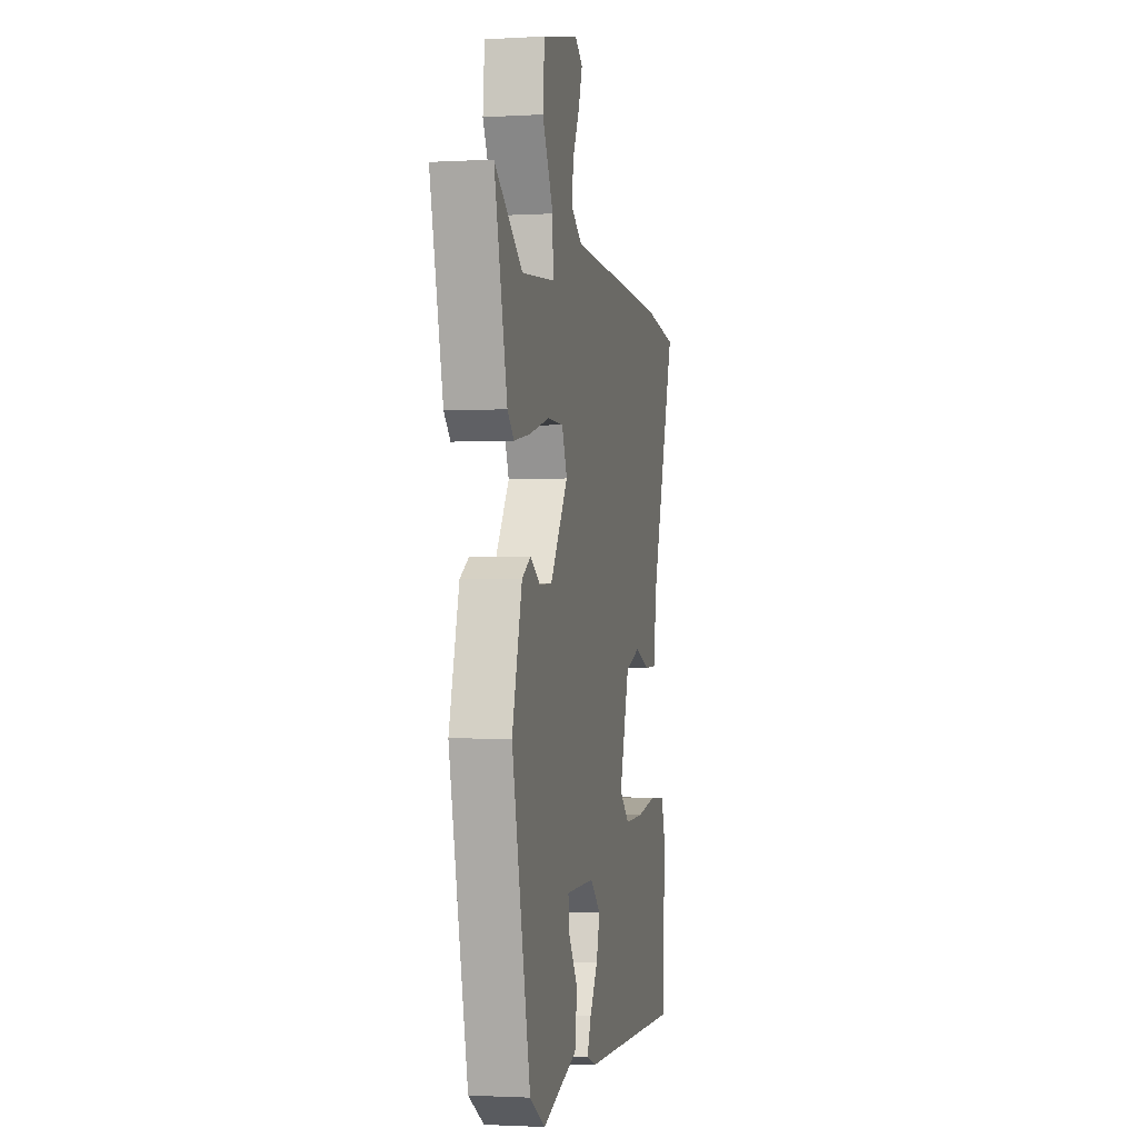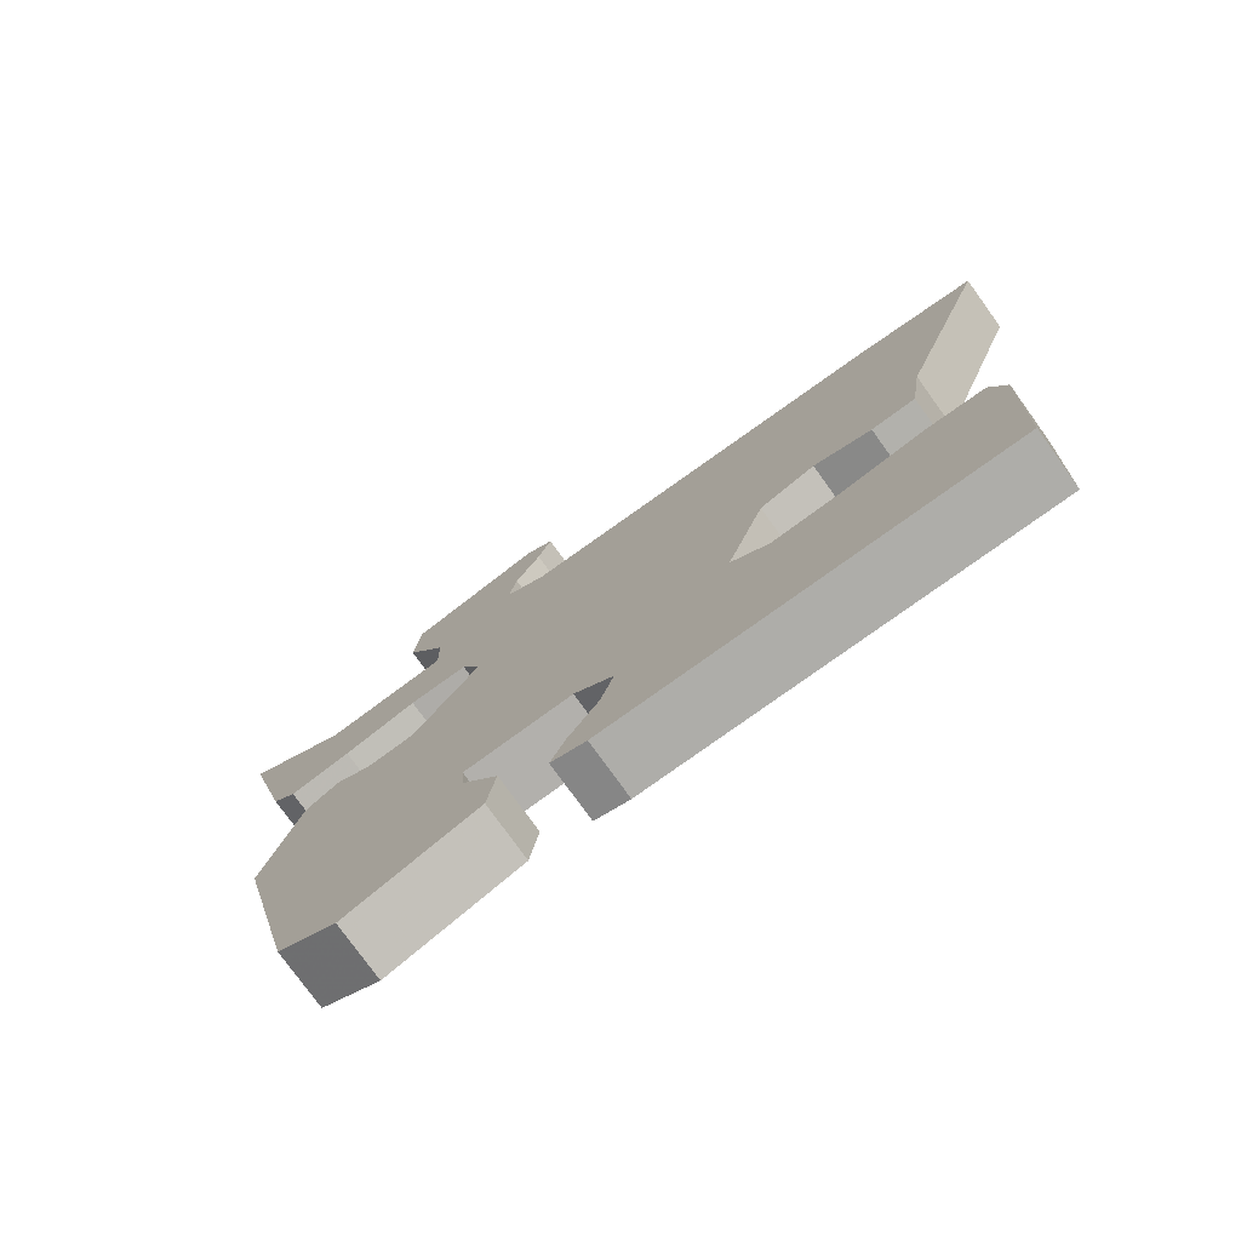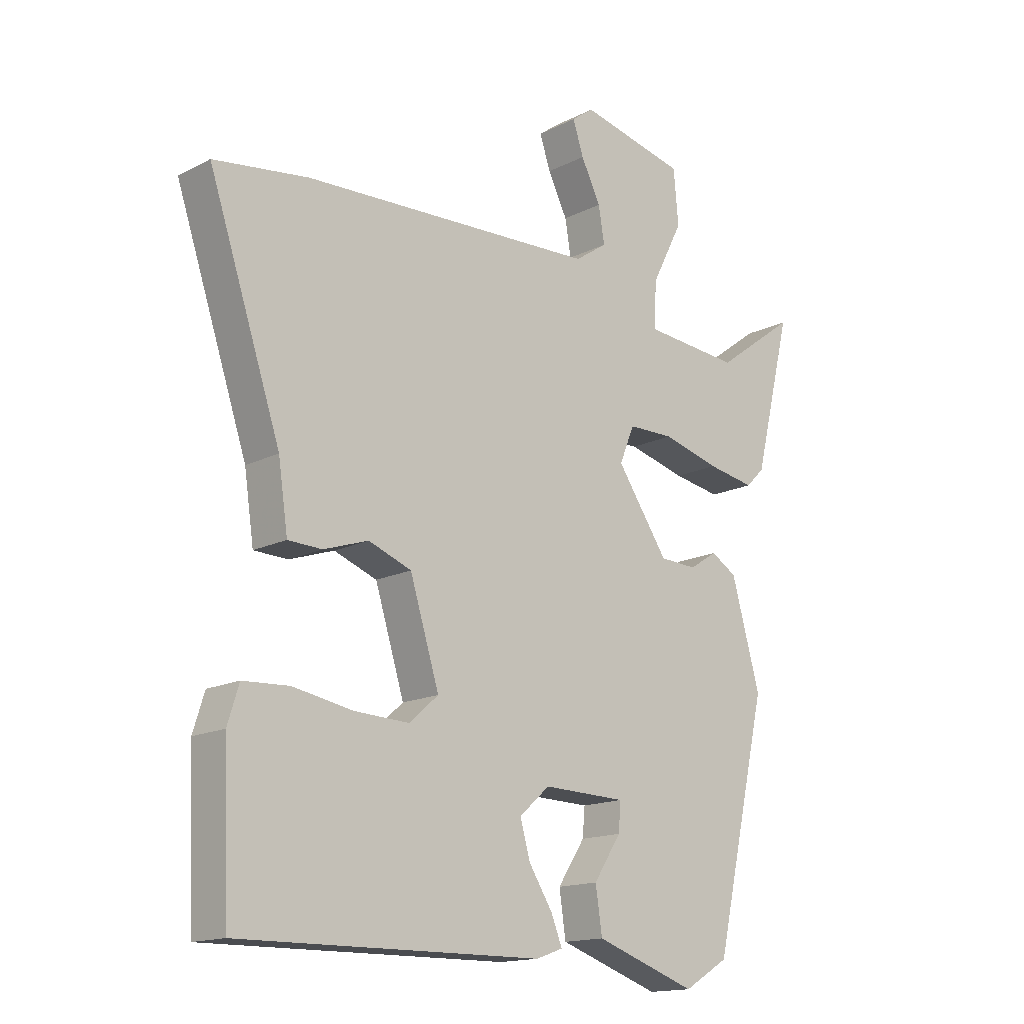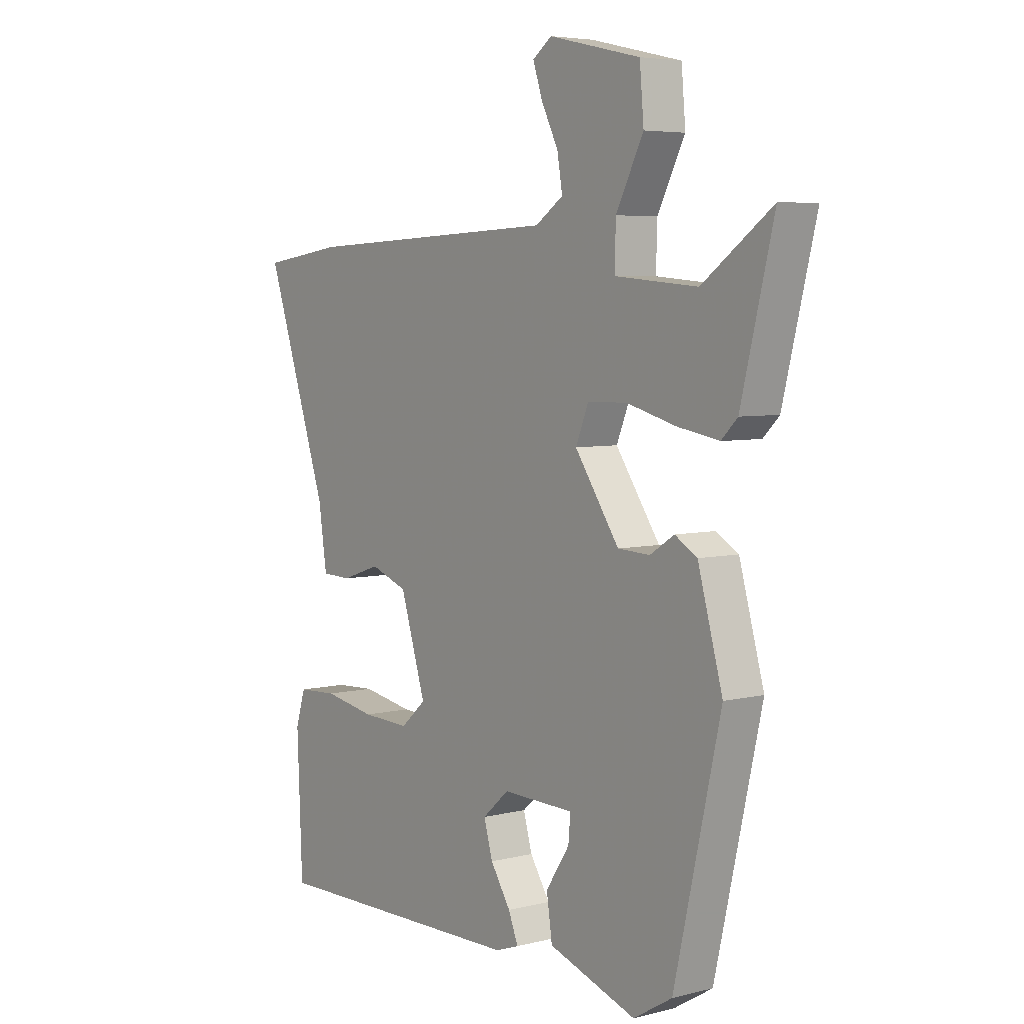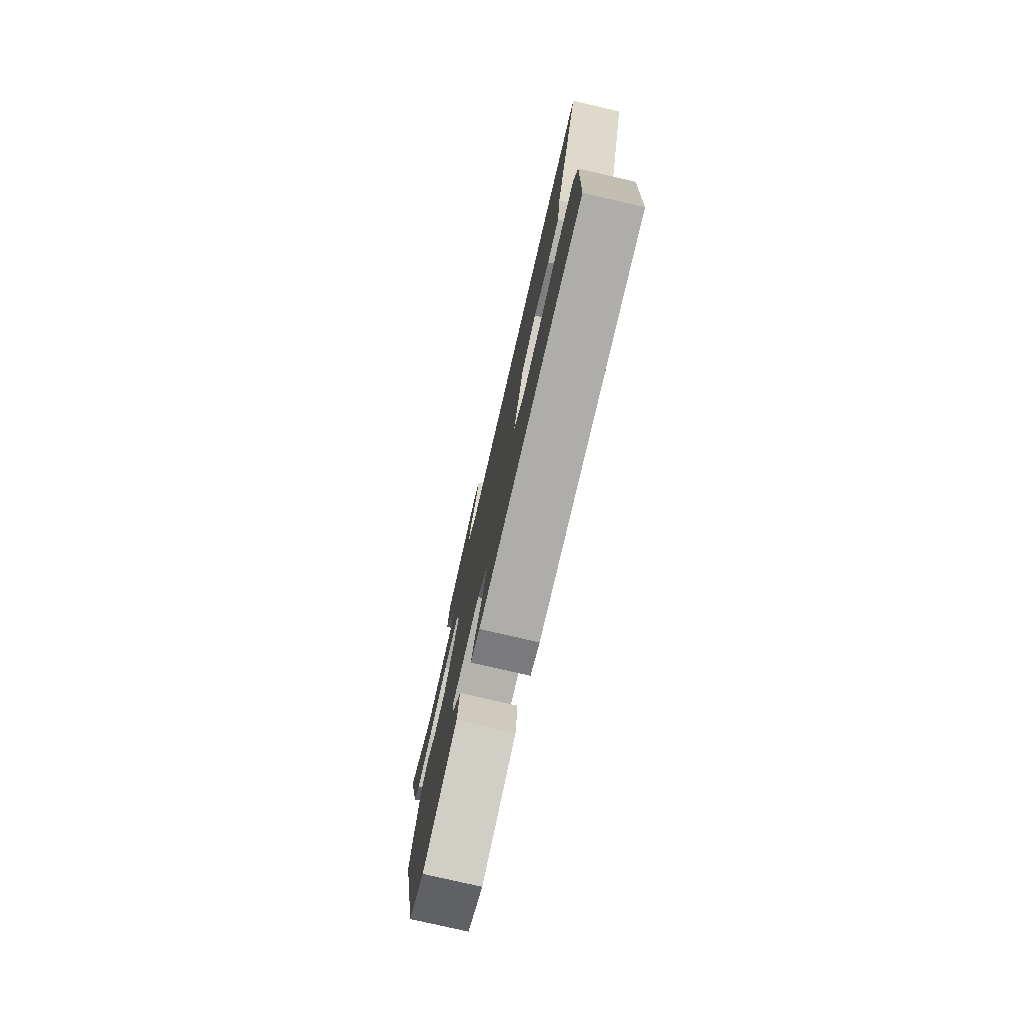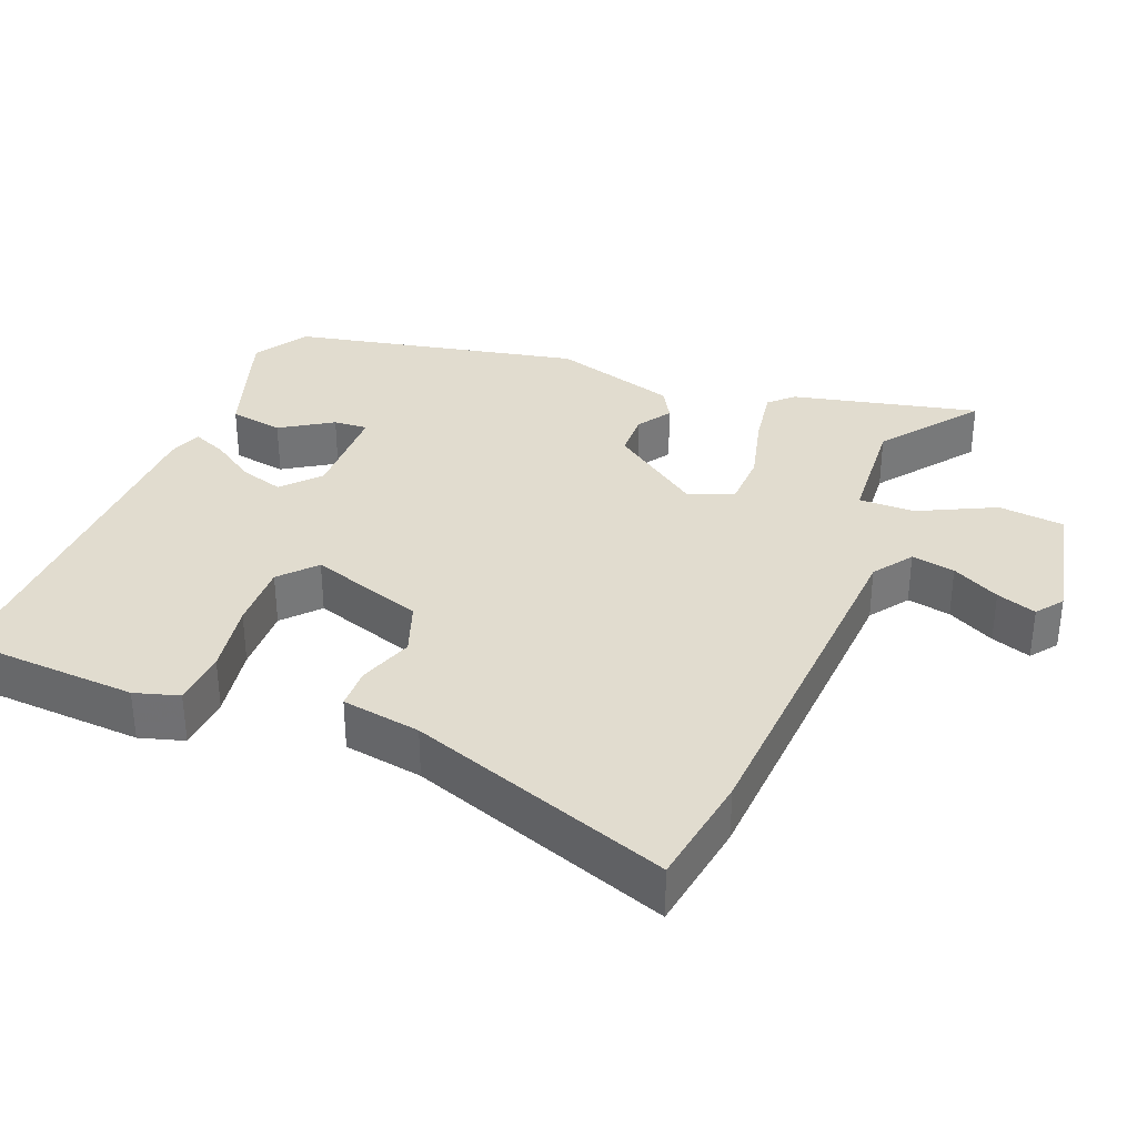
<metadata>
{"format":"obj","ext":"obj","renderer":"f3d","projection":"perspective","resolution":1024,"background":"white","views":[{"elev":-1.9,"azim":101.7,"up":"+Z"},{"elev":-77.5,"azim":-144.2,"up":"+Z"},{"elev":-15.5,"azim":-43.3,"up":"+Z"},{"elev":5.3,"azim":52.3,"up":"+Z"},{"elev":-77.9,"azim":-103.0,"up":"+Z"},{"elev":34.3,"azim":-67.4,"up":"+Y"}]}
</metadata>
<code>
v -0.572 0.07 0.49
v -0.414 0.07 0.512
v 0.081 0.07 0.533
v 0.135 0.07 0.57
v 0.125 0.07 0.63
v 0.092 0.07 0.696
v 0.074 0.07 0.751
v 0.111 0.07 0.778
v 0.289 0.07 0.737
v 0.297 0.07 0.646
v 0.244 0.07 0.542
v 0.242 0.07 0.465
v 0.402 0.07 0.451
v 0.537 0.07 0.55
v 0.474 0.07 0.295
v 0.443 0.07 0.264
v 0.363 0.07 0.278
v 0.267 0.07 0.304
v 0.19 0.07 0.303
v 0.165 0.07 0.242
v 0.251 0.07 0.116
v 0.313 0.07 0.113
v 0.36 0.07 0.143
v 0.403 0.07 0.117
v 0.451 0.07 -0.055
v 0.361 0.07 -0.45
v 0.286 0.07 -0.495
v 0.116 0.07 -0.436
v 0.105 0.07 -0.362
v 0.151 0.07 -0.292
v 0.155 0.07 -0.245
v 0.016 0.07 -0.241
v -0.035 0.07 -0.286
v -0.018 0.07 -0.346
v 0.021 0.07 -0.407
v 0.04 0.07 -0.454
v -0.005 0.07 -0.47
v -0.509 0.07 -0.475
v -0.519 0.07 -0.229
v -0.5 0.07 -0.168
v -0.423 0.07 -0.164
v -0.323 0.07 -0.182
v -0.231 0.07 -0.186
v -0.182 0.07 -0.143
v -0.231 0.07 0.015
v -0.303 0.07 0.042
v -0.378 0.07 0.017
v -0.435 0.07 0.019
v -0.451 0.07 0.128
v -0.572 0 0.49
v -0.414 0 0.512
v 0.081 0 0.533
v 0.135 0 0.57
v 0.125 0 0.63
v 0.092 0 0.696
v 0.074 0 0.751
v 0.111 0 0.778
v 0.289 0 0.737
v 0.297 0 0.646
v 0.244 0 0.542
v 0.242 0 0.465
v 0.402 0 0.451
v 0.537 0 0.55
v 0.474 0 0.295
v 0.443 0 0.264
v 0.363 0 0.278
v 0.267 0 0.304
v 0.19 0 0.303
v 0.165 0 0.242
v 0.251 0 0.116
v 0.313 0 0.113
v 0.36 0 0.143
v 0.403 0 0.117
v 0.451 0 -0.055
v 0.361 0 -0.45
v 0.286 0 -0.495
v 0.116 0 -0.436
v 0.105 0 -0.362
v 0.151 0 -0.292
v 0.155 0 -0.245
v 0.016 0 -0.241
v -0.035 0 -0.286
v -0.018 0 -0.346
v 0.021 0 -0.407
v 0.04 0 -0.454
v -0.005 0 -0.47
v -0.509 0 -0.475
v -0.519 0 -0.229
v -0.5 0 -0.168
v -0.423 0 -0.164
v -0.323 0 -0.182
v -0.231 0 -0.186
v -0.182 0 -0.143
v -0.231 0 0.015
v -0.303 0 0.042
v -0.378 0 0.017
v -0.435 0 0.019
v -0.451 0 0.128
f 46 47 48 49
f 45 46 49 1
f 39 40 41 42
f 39 42 43
f 38 39 43
f 37 38 43 44
f 34 35 36 37
f 33 34 37 44
f 27 28 29 30
f 27 30 31
f 26 27 31
f 25 26 31
f 22 23 24 25
f 21 22 25 31
f 20 21 31 32
f 15 16 17 18
f 13 14 15 18
f 12 13 18 19
f 11 12 19 20
f 9 10 11
f 5 6 7 8
f 4 5 8 9
f 45 1 2 3
f 45 3 4
f 32 33 44 45
f 11 20 32 45
f 4 9 11 45
f 98 97 96 95
f 50 98 95 94
f 91 90 89 88
f 92 91 88
f 92 88 87
f 93 92 87 86
f 86 85 84 83
f 93 86 83 82
f 79 78 77 76
f 80 79 76
f 80 76 75
f 80 75 74
f 74 73 72 71
f 80 74 71 70
f 81 80 70 69
f 67 66 65 64
f 67 64 63 62
f 68 67 62 61
f 69 68 61 60
f 60 59 58
f 57 56 55 54
f 58 57 54 53
f 52 51 50 94
f 53 52 94
f 94 93 82 81
f 94 81 69 60
f 94 60 58 53
f 1 50 51 2
f 2 51 52 3
f 3 52 53 4
f 4 53 54 5
f 5 54 55 6
f 6 55 56 7
f 7 56 57 8
f 8 57 58 9
f 9 58 59 10
f 10 59 60 11
f 11 60 61 12
f 12 61 62 13
f 13 62 63 14
f 14 63 64 15
f 15 64 65 16
f 16 65 66 17
f 17 66 67 18
f 18 67 68 19
f 19 68 69 20
f 20 69 70 21
f 21 70 71 22
f 22 71 72 23
f 23 72 73 24
f 24 73 74 25
f 25 74 75 26
f 26 75 76 27
f 27 76 77 28
f 28 77 78 29
f 29 78 79 30
f 30 79 80 31
f 31 80 81 32
f 32 81 82 33
f 33 82 83 34
f 34 83 84 35
f 35 84 85 36
f 36 85 86 37
f 37 86 87 38
f 38 87 88 39
f 39 88 89 40
f 40 89 90 41
f 41 90 91 42
f 42 91 92 43
f 43 92 93 44
f 44 93 94 45
f 45 94 95 46
f 46 95 96 47
f 47 96 97 48
f 48 97 98 49
f 49 98 50 1

</code>
